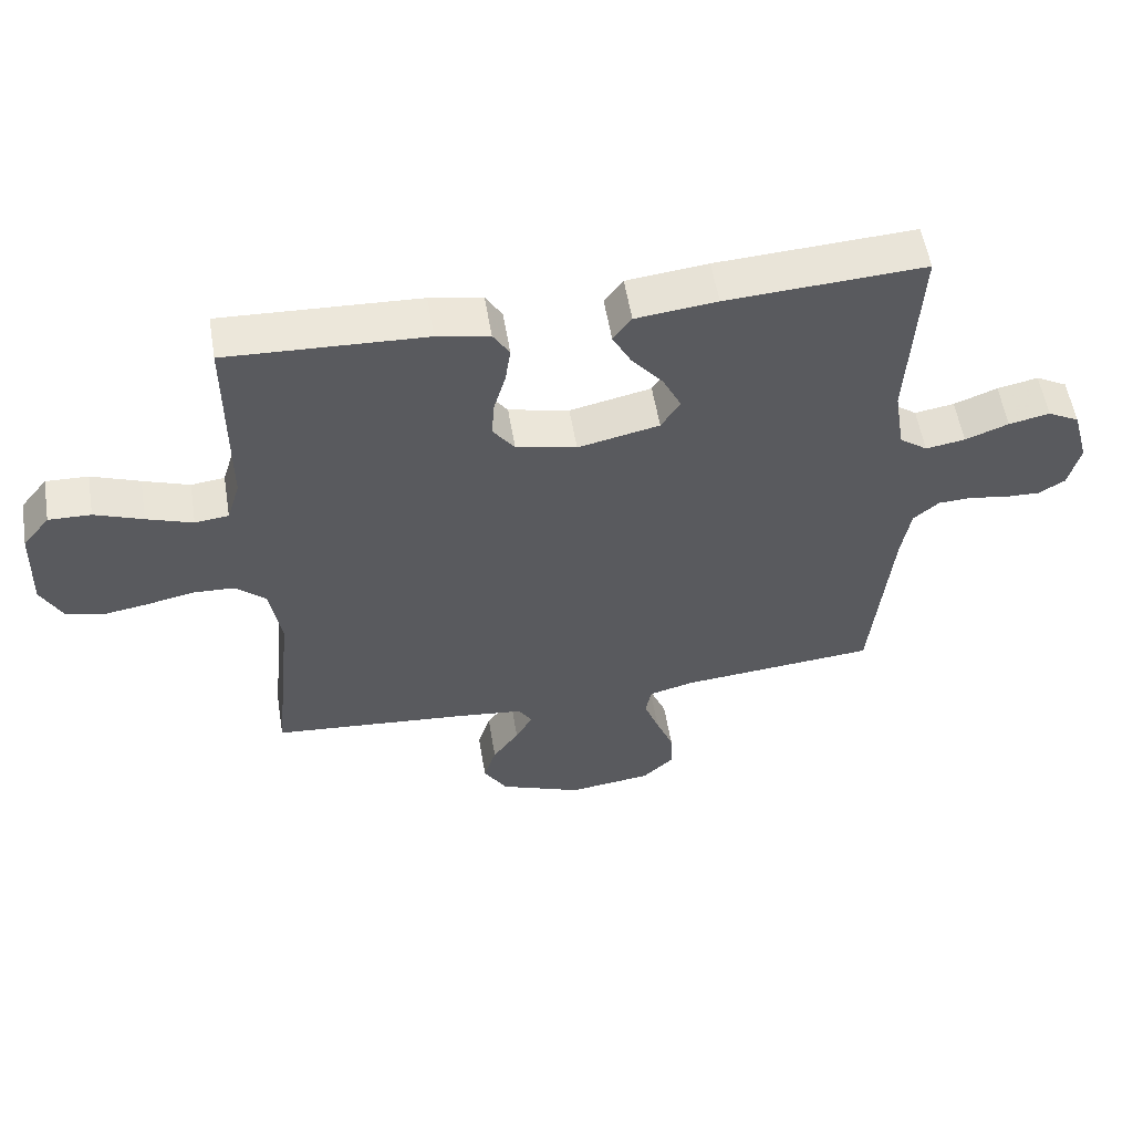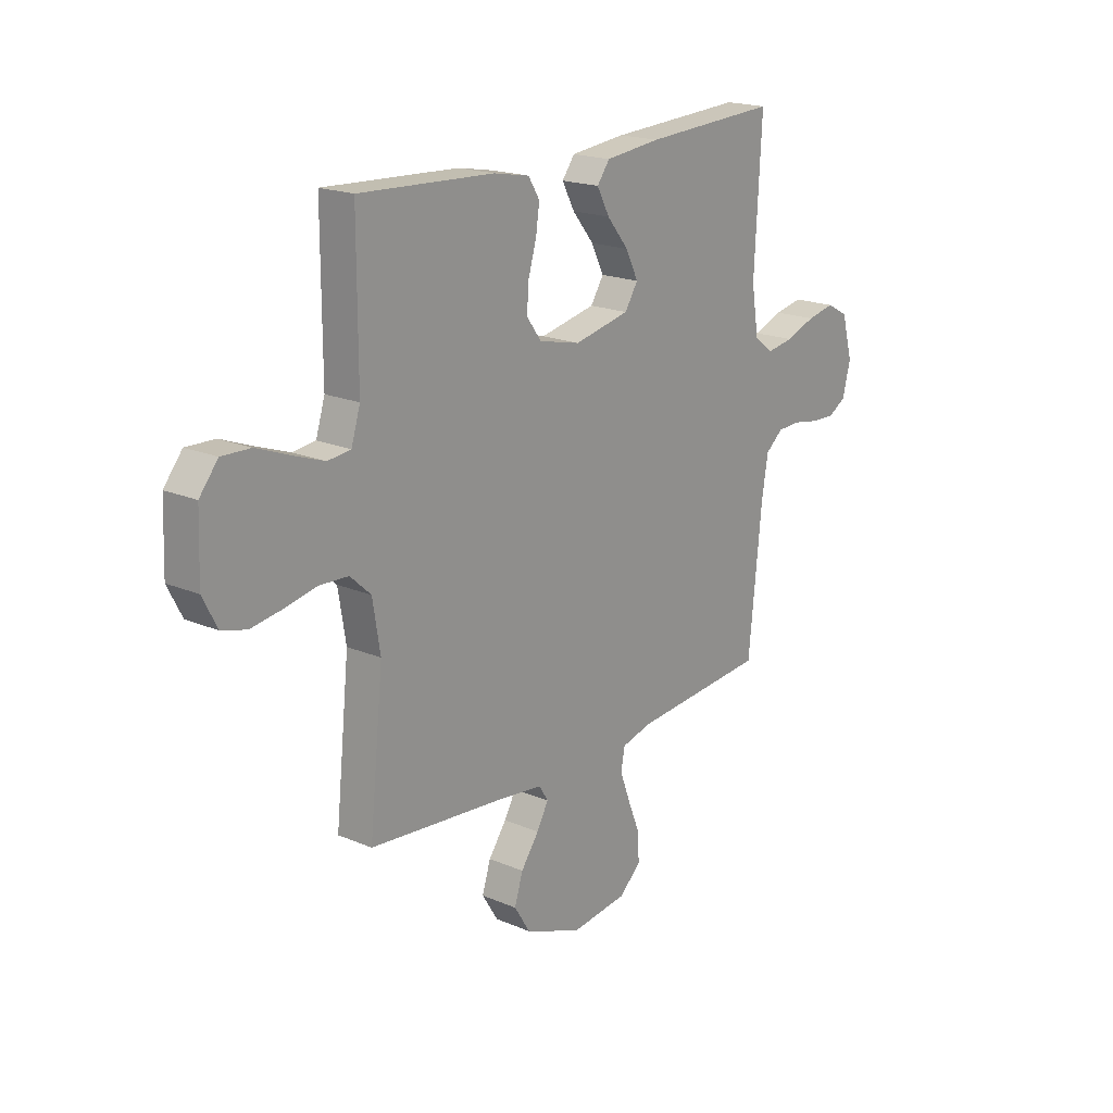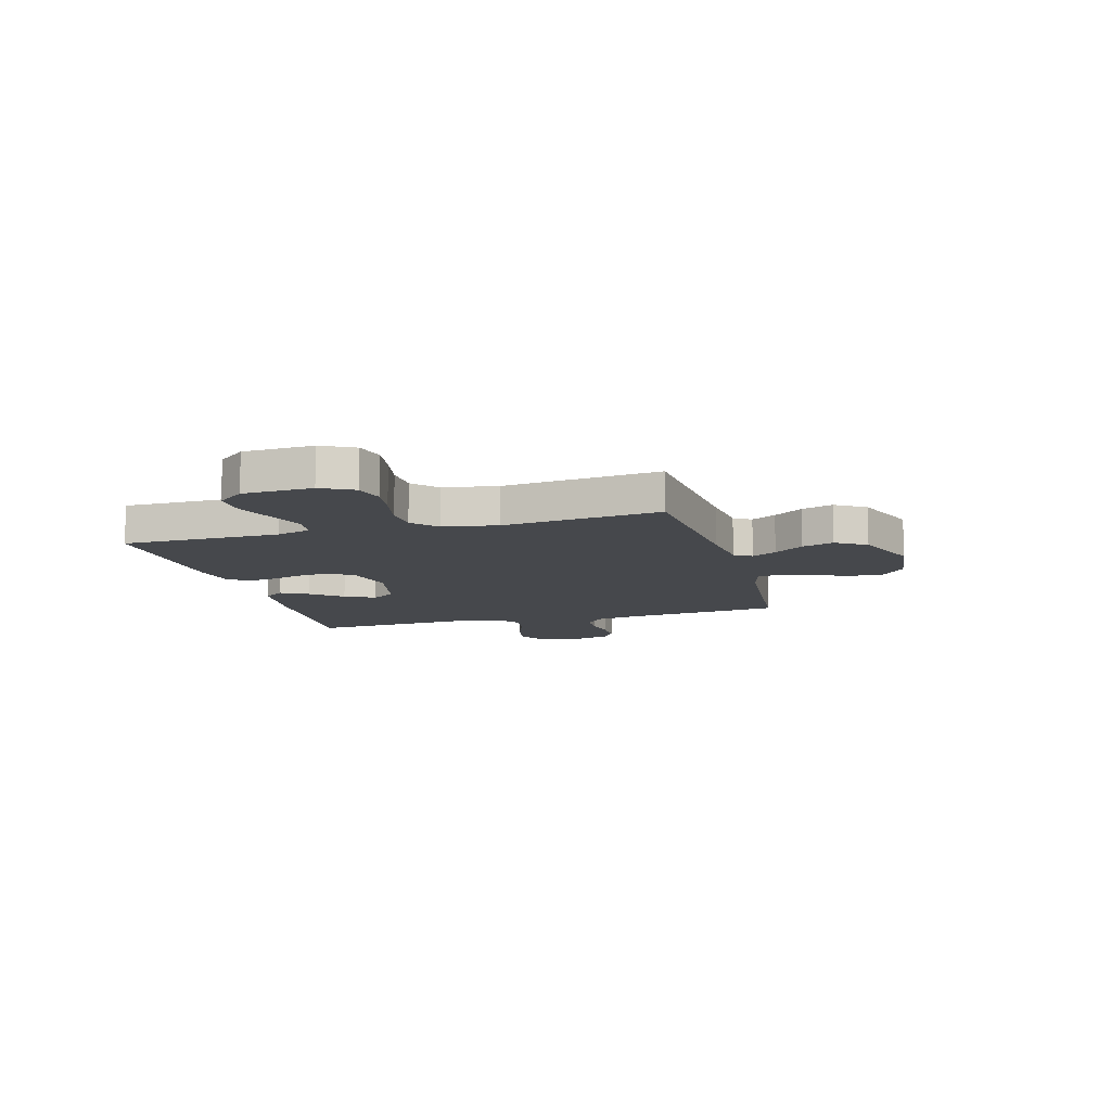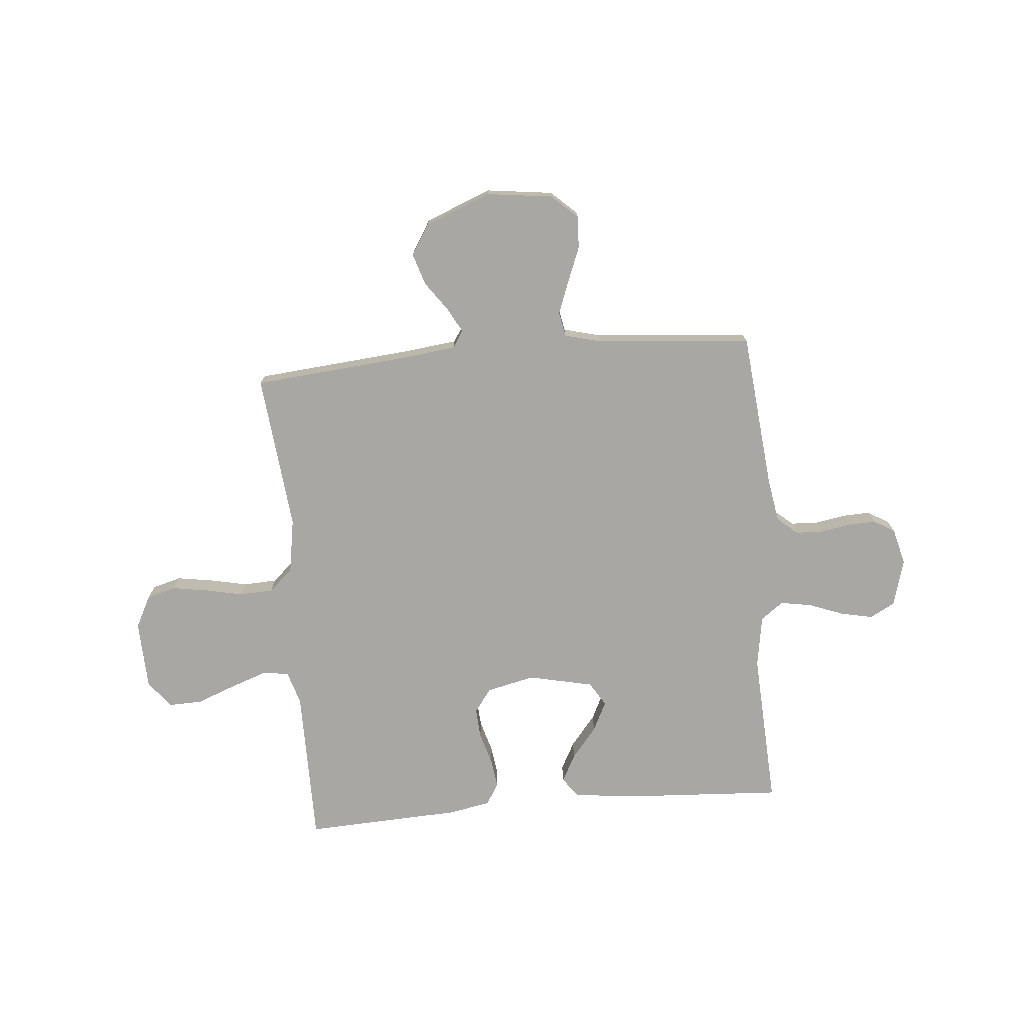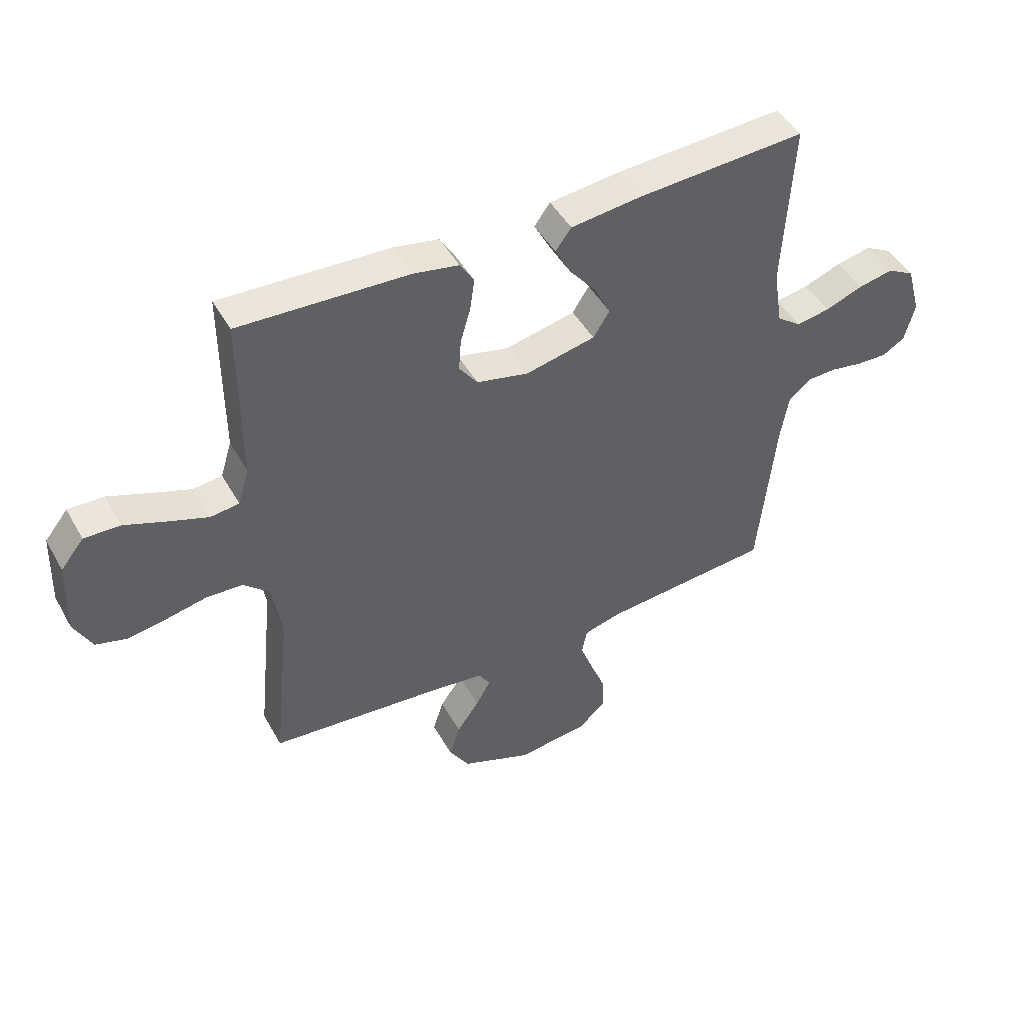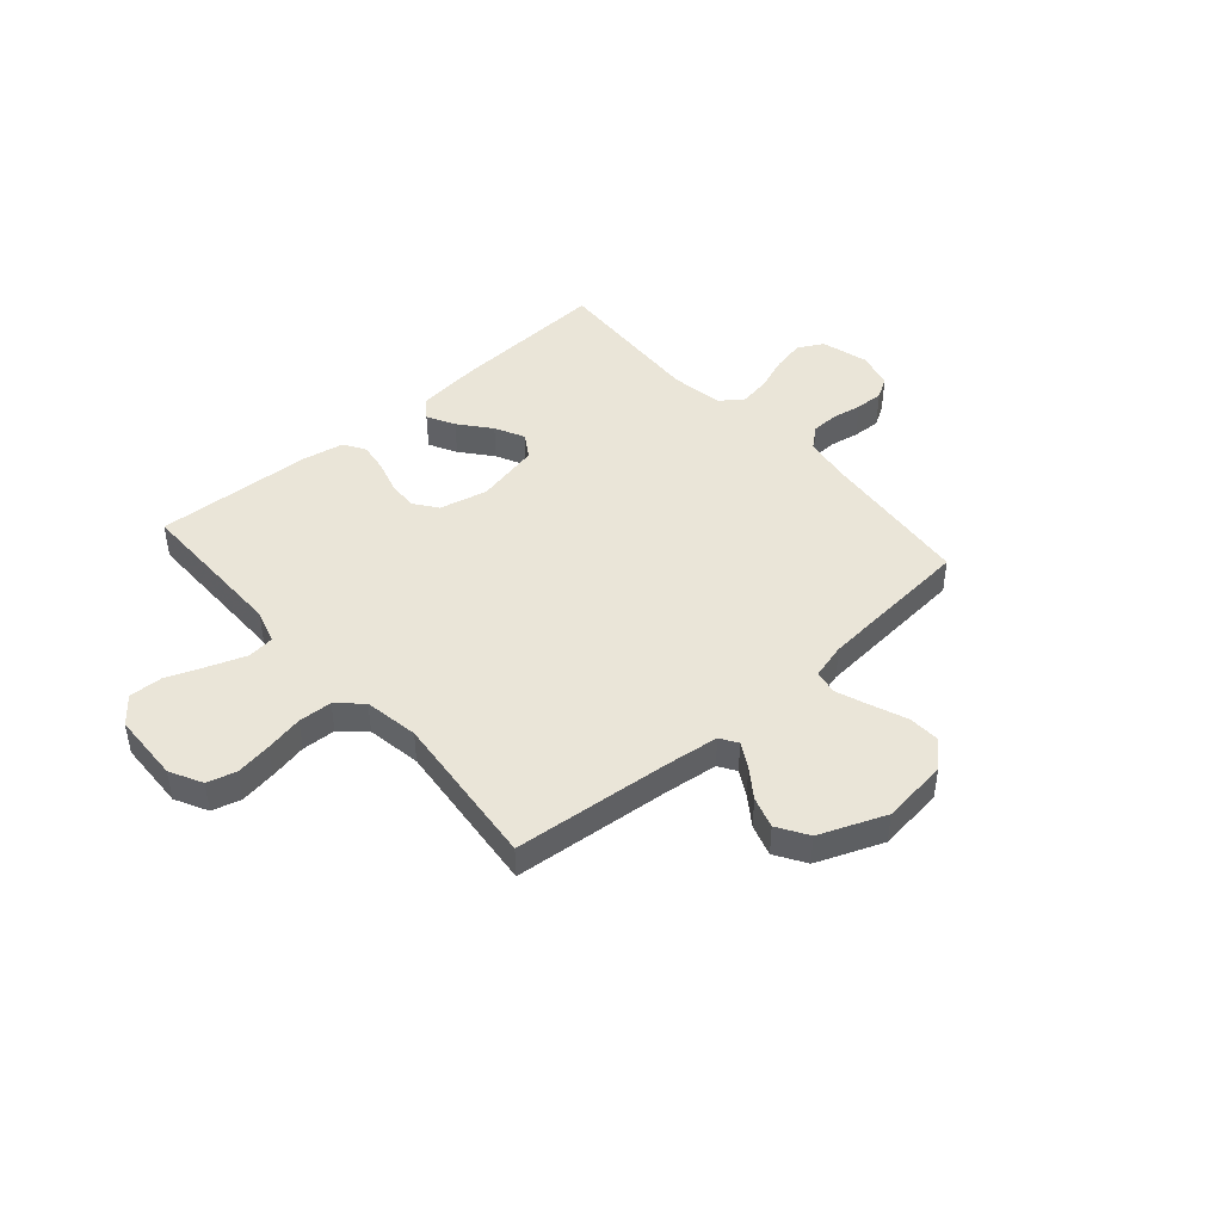
<metadata>
{"format":"obj","ext":"obj","renderer":"f3d","projection":"perspective","resolution":1024,"background":"white","views":[{"elev":55.8,"azim":170.6,"up":"+Z"},{"elev":19.0,"azim":128.9,"up":"+Z"},{"elev":-11.1,"azim":105.6,"up":"+Y"},{"elev":-74.6,"azim":-175.0,"up":"+Y"},{"elev":46.7,"azim":152.0,"up":"+Z"},{"elev":44.7,"azim":138.8,"up":"+Y"}]}
</metadata>
<code>
v 0.5 0.07 0.5
v 0.5 0.07 0.2
v 0.52 0.07 0.135
v 0.571 0.07 0.129
v 0.641 0.07 0.154
v 0.714 0.07 0.182
v 0.778 0.07 0.184
v 0.819 0.07 0.133
v 0.824 0.07 0
v 0.792 0.07 -0.062
v 0.737 0.07 -0.077
v 0.668 0.07 -0.066
v 0.596 0.07 -0.051
v 0.532 0.07 -0.054
v 0.486 0.07 -0.096
v 0.469 0.07 -0.2
v 0.5 0.07 -0.5
v 0.2 0.07 -0.527
v 0.098 0.07 -0.539
v 0.077 0.07 -0.572
v 0.103 0.07 -0.619
v 0.143 0.07 -0.675
v 0.162 0.07 -0.735
v 0.126 0.07 -0.793
v 0 0.07 -0.843
v -0.127 0.07 -0.827
v -0.176 0.07 -0.782
v -0.173 0.07 -0.72
v -0.146 0.07 -0.652
v -0.123 0.07 -0.59
v -0.132 0.07 -0.544
v -0.2 0.07 -0.526
v -0.5 0.07 -0.5
v -0.53 0.07 -0.2
v -0.544 0.07 -0.117
v -0.583 0.07 -0.084
v -0.635 0.07 -0.082
v -0.692 0.07 -0.092
v -0.746 0.07 -0.094
v -0.786 0.07 -0.07
v -0.804 0.07 0
v -0.779 0.07 0.09
v -0.731 0.07 0.116
v -0.669 0.07 0.103
v -0.603 0.07 0.078
v -0.543 0.07 0.068
v -0.5 0.07 0.1
v -0.484 0.07 0.2
v -0.5 0.07 0.5
v -0.2 0.07 0.483
v -0.077 0.07 0.469
v -0.049 0.07 0.431
v -0.077 0.07 0.378
v -0.125 0.07 0.319
v -0.153 0.07 0.262
v -0.124 0.07 0.216
v 0 0.07 0.189
v 0.092 0.07 0.21
v 0.125 0.07 0.255
v 0.121 0.07 0.312
v 0.103 0.07 0.374
v 0.095 0.07 0.43
v 0.12 0.07 0.471
v 0.2 0.07 0.486
v 0.5 0 0.5
v 0.5 0 0.2
v 0.52 0 0.135
v 0.571 0 0.129
v 0.641 0 0.154
v 0.714 0 0.182
v 0.778 0 0.184
v 0.819 0 0.133
v 0.824 0 0
v 0.792 0 -0.062
v 0.737 0 -0.077
v 0.668 0 -0.066
v 0.596 0 -0.051
v 0.532 0 -0.054
v 0.486 0 -0.096
v 0.469 0 -0.2
v 0.5 0 -0.5
v 0.2 0 -0.527
v 0.098 0 -0.539
v 0.077 0 -0.572
v 0.103 0 -0.619
v 0.143 0 -0.675
v 0.162 0 -0.735
v 0.126 0 -0.793
v 0 0 -0.843
v -0.127 0 -0.827
v -0.176 0 -0.782
v -0.173 0 -0.72
v -0.146 0 -0.652
v -0.123 0 -0.59
v -0.132 0 -0.544
v -0.2 0 -0.526
v -0.5 0 -0.5
v -0.53 0 -0.2
v -0.544 0 -0.117
v -0.583 0 -0.084
v -0.635 0 -0.082
v -0.692 0 -0.092
v -0.746 0 -0.094
v -0.786 0 -0.07
v -0.804 0 0
v -0.779 0 0.09
v -0.731 0 0.116
v -0.669 0 0.103
v -0.603 0 0.078
v -0.543 0 0.068
v -0.5 0 0.1
v -0.484 0 0.2
v -0.5 0 0.5
v -0.2 0 0.483
v -0.077 0 0.469
v -0.049 0 0.431
v -0.077 0 0.378
v -0.125 0 0.319
v -0.153 0 0.262
v -0.124 0 0.216
v 0 0 0.189
v 0.092 0 0.21
v 0.125 0 0.255
v 0.121 0 0.312
v 0.103 0 0.374
v 0.095 0 0.43
v 0.12 0 0.471
v 0.2 0 0.486
f 64 1 2
f 63 64 2
f 62 63 2
f 61 62 2
f 60 61 2
f 59 60 2 3
f 58 59 3
f 57 58 3
f 52 53 54
f 51 52 54
f 50 51 54
f 49 50 54
f 48 49 54
f 47 48 54 55
f 46 47 55 56
f 43 44 45
f 42 43 45
f 41 42 45
f 40 41 45
f 39 40 45
f 38 39 45
f 37 38 45
f 36 37 45 46
f 46 56 57
f 36 46 57
f 35 36 57
f 32 33 34
f 57 3 4
f 35 57 4
f 34 35 4
f 32 34 4
f 31 32 4
f 27 28 29
f 26 27 29
f 25 26 29
f 24 25 29
f 23 24 29
f 22 23 29
f 21 22 29
f 20 21 29 30
f 16 17 18
f 15 16 18 19
f 11 12 13
f 10 11 13
f 9 10 13
f 8 9 13
f 7 8 13
f 6 7 13
f 5 6 13
f 5 13 14
f 4 5 14 15
f 19 20 30 31
f 4 15 19 31
f 66 65 128
f 66 128 127
f 66 127 126
f 66 126 125
f 66 125 124
f 67 66 124 123
f 67 123 122
f 67 122 121
f 118 117 116
f 118 116 115
f 118 115 114
f 118 114 113
f 118 113 112
f 119 118 112 111
f 120 119 111 110
f 109 108 107
f 109 107 106
f 109 106 105
f 109 105 104
f 109 104 103
f 109 103 102
f 109 102 101
f 110 109 101 100
f 121 120 110
f 121 110 100
f 121 100 99
f 98 97 96
f 68 67 121
f 68 121 99
f 68 99 98
f 68 98 96
f 68 96 95
f 93 92 91
f 93 91 90
f 93 90 89
f 93 89 88
f 93 88 87
f 93 87 86
f 93 86 85
f 94 93 85 84
f 82 81 80
f 83 82 80 79
f 77 76 75
f 77 75 74
f 77 74 73
f 77 73 72
f 77 72 71
f 77 71 70
f 77 70 69
f 78 77 69
f 79 78 69 68
f 95 94 84 83
f 95 83 79 68
f 1 65 66 2
f 2 66 67 3
f 3 67 68 4
f 4 68 69 5
f 5 69 70 6
f 6 70 71 7
f 7 71 72 8
f 8 72 73 9
f 9 73 74 10
f 10 74 75 11
f 11 75 76 12
f 12 76 77 13
f 13 77 78 14
f 14 78 79 15
f 15 79 80 16
f 16 80 81 17
f 17 81 82 18
f 18 82 83 19
f 19 83 84 20
f 20 84 85 21
f 21 85 86 22
f 22 86 87 23
f 23 87 88 24
f 24 88 89 25
f 25 89 90 26
f 26 90 91 27
f 27 91 92 28
f 28 92 93 29
f 29 93 94 30
f 30 94 95 31
f 31 95 96 32
f 32 96 97 33
f 33 97 98 34
f 34 98 99 35
f 35 99 100 36
f 36 100 101 37
f 37 101 102 38
f 38 102 103 39
f 39 103 104 40
f 40 104 105 41
f 41 105 106 42
f 42 106 107 43
f 43 107 108 44
f 44 108 109 45
f 45 109 110 46
f 46 110 111 47
f 47 111 112 48
f 48 112 113 49
f 49 113 114 50
f 50 114 115 51
f 51 115 116 52
f 52 116 117 53
f 53 117 118 54
f 54 118 119 55
f 55 119 120 56
f 56 120 121 57
f 57 121 122 58
f 58 122 123 59
f 59 123 124 60
f 60 124 125 61
f 61 125 126 62
f 62 126 127 63
f 63 127 128 64
f 64 128 65 1

</code>
